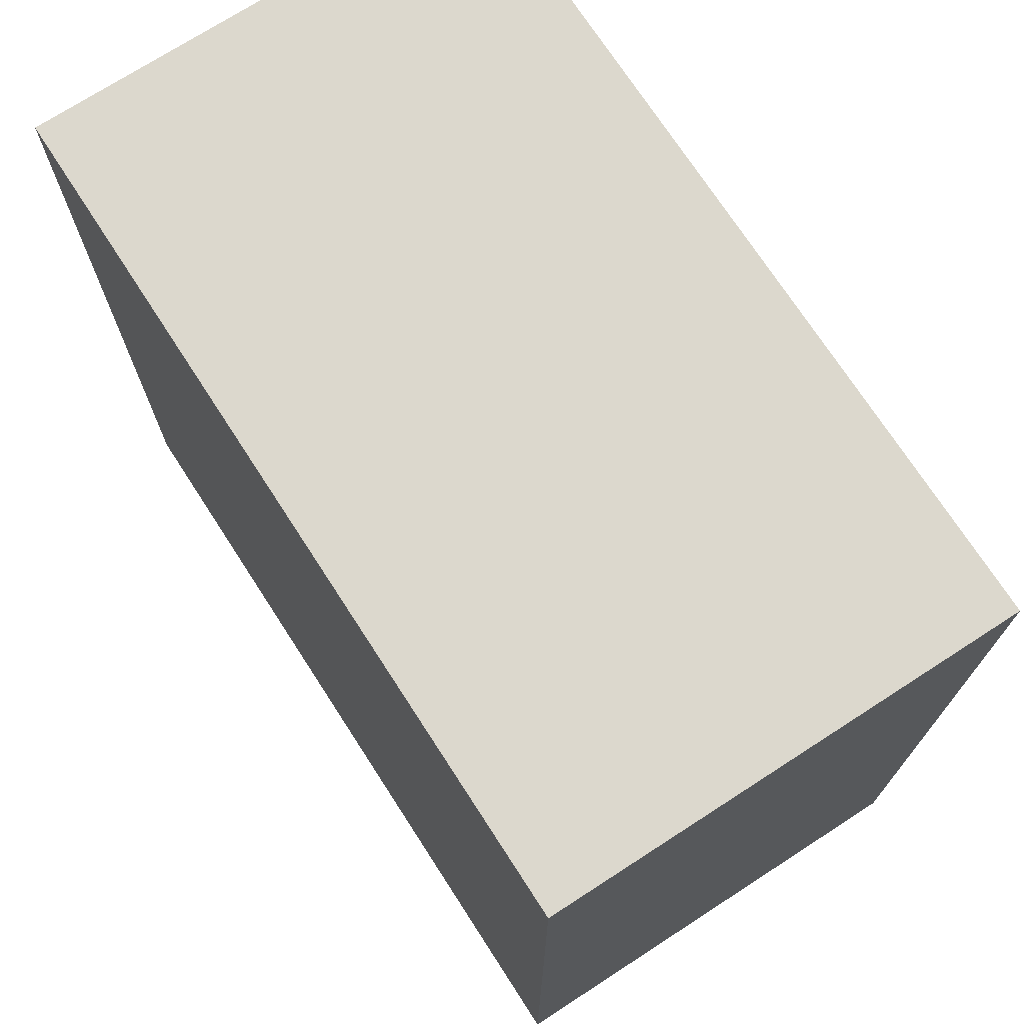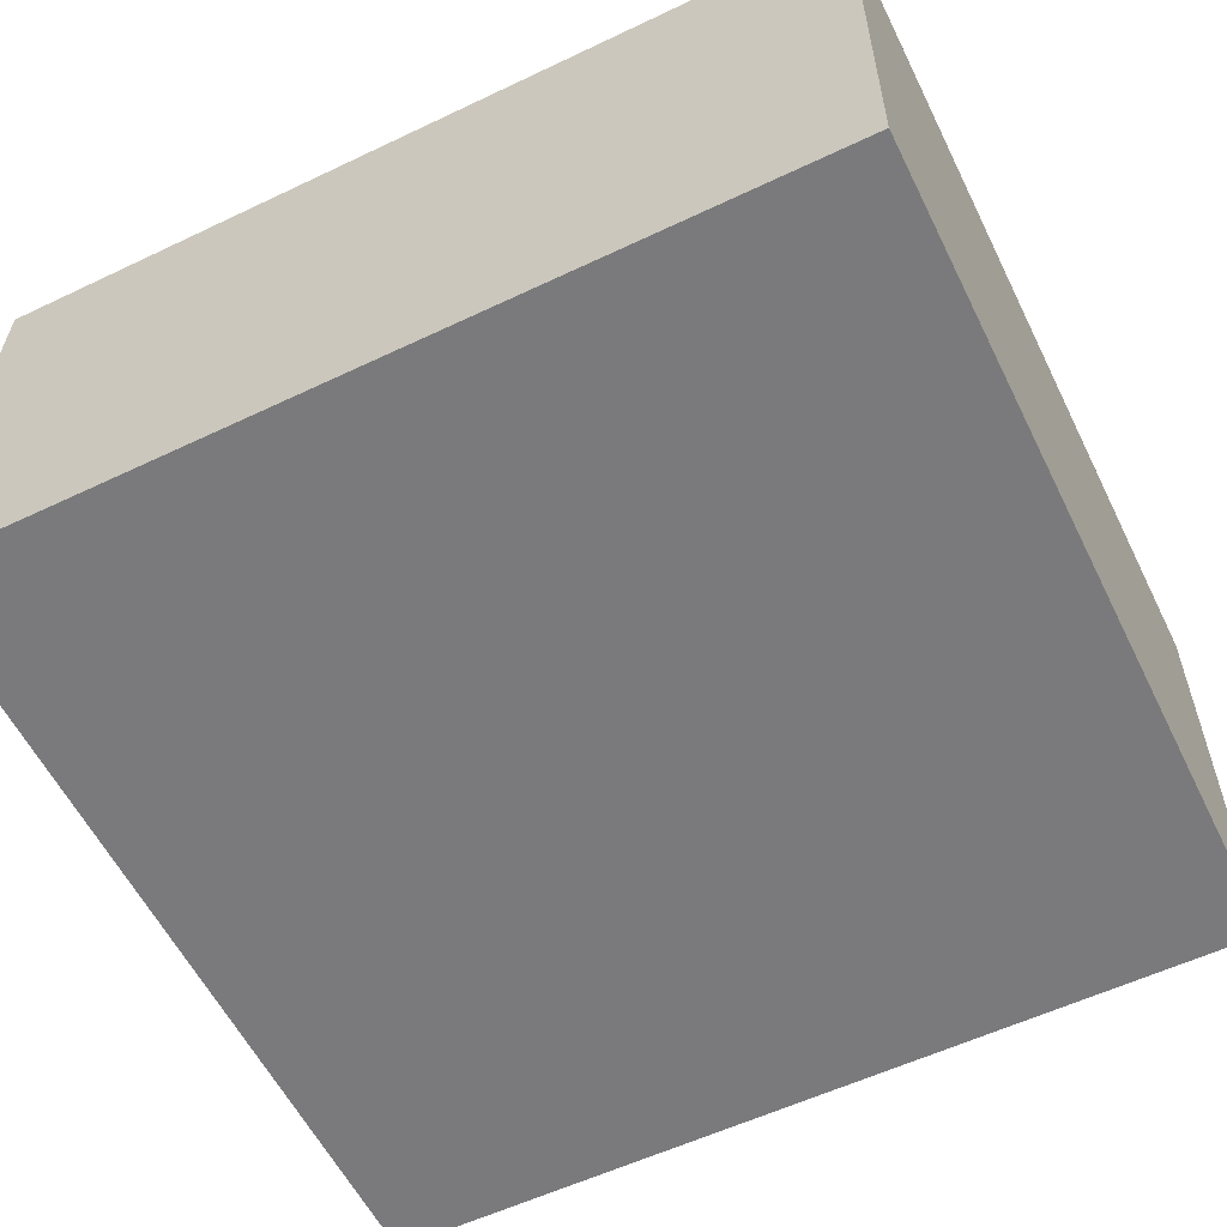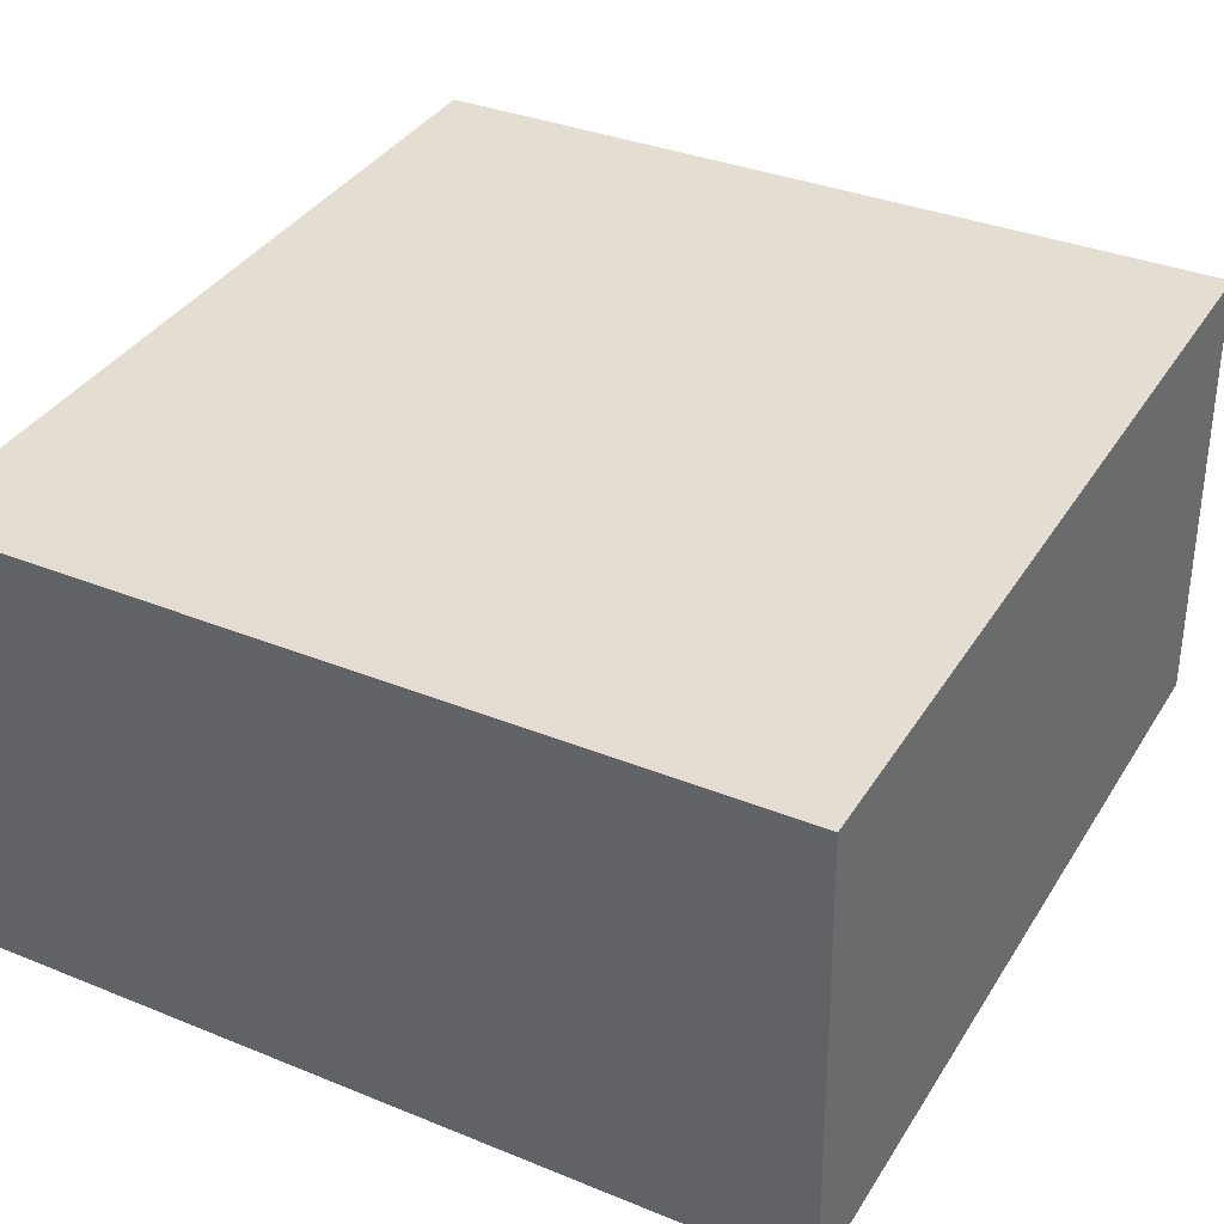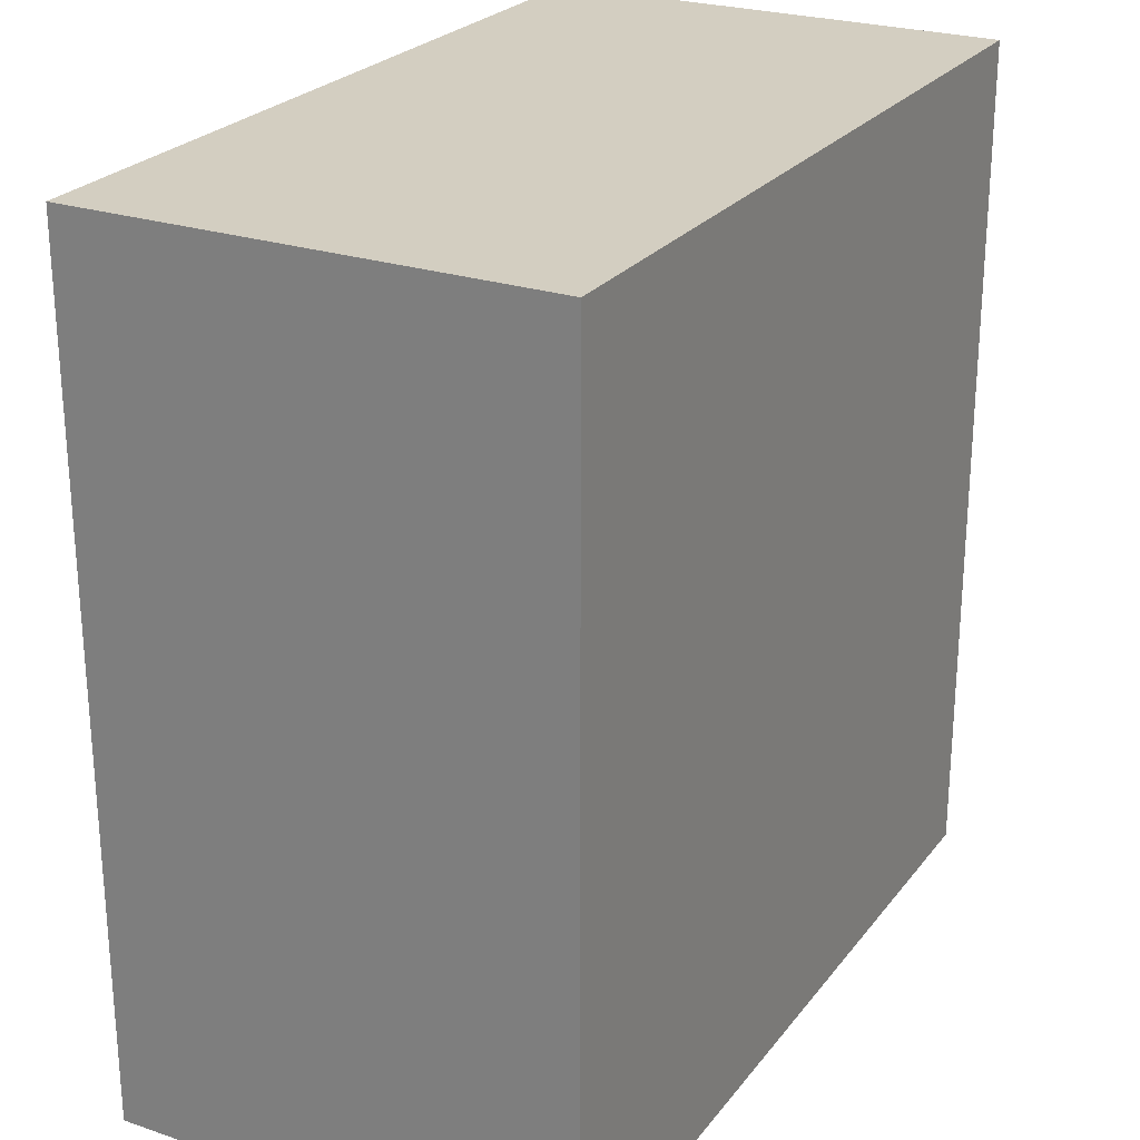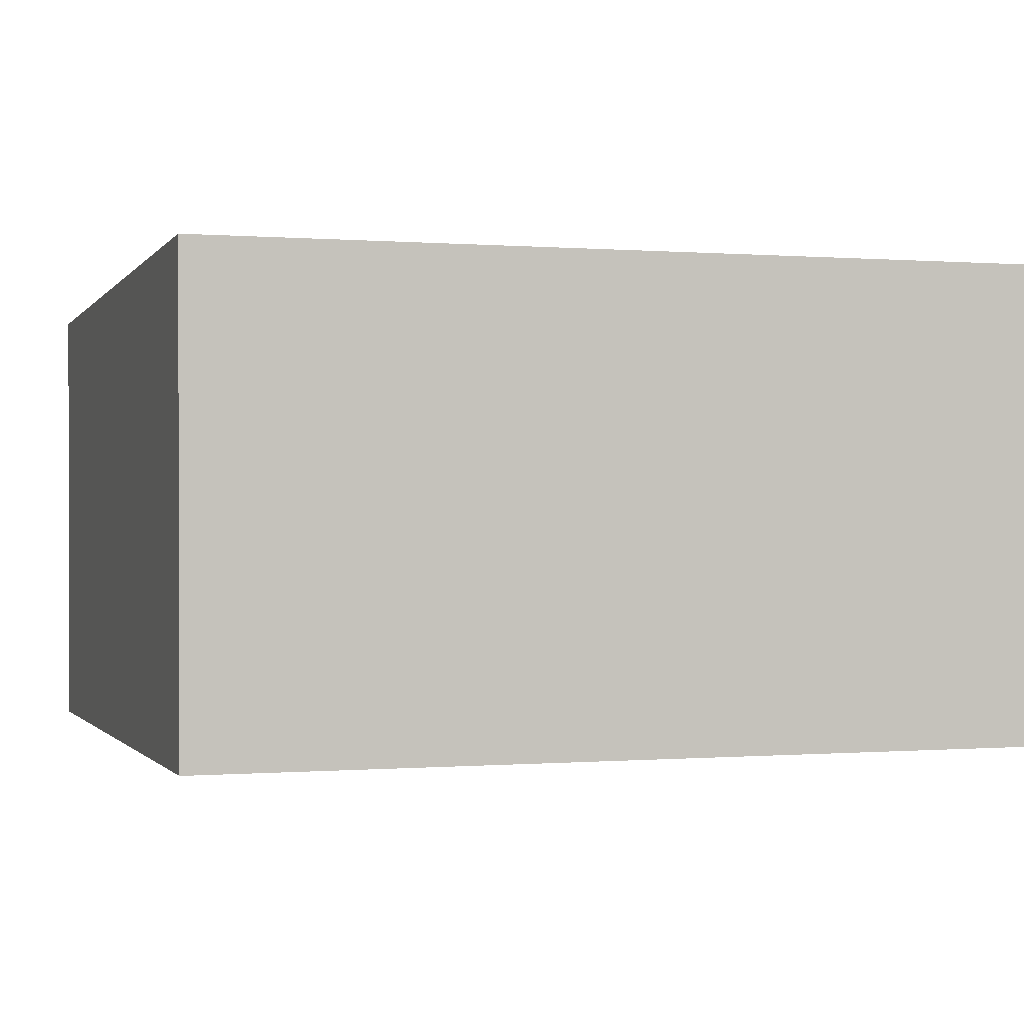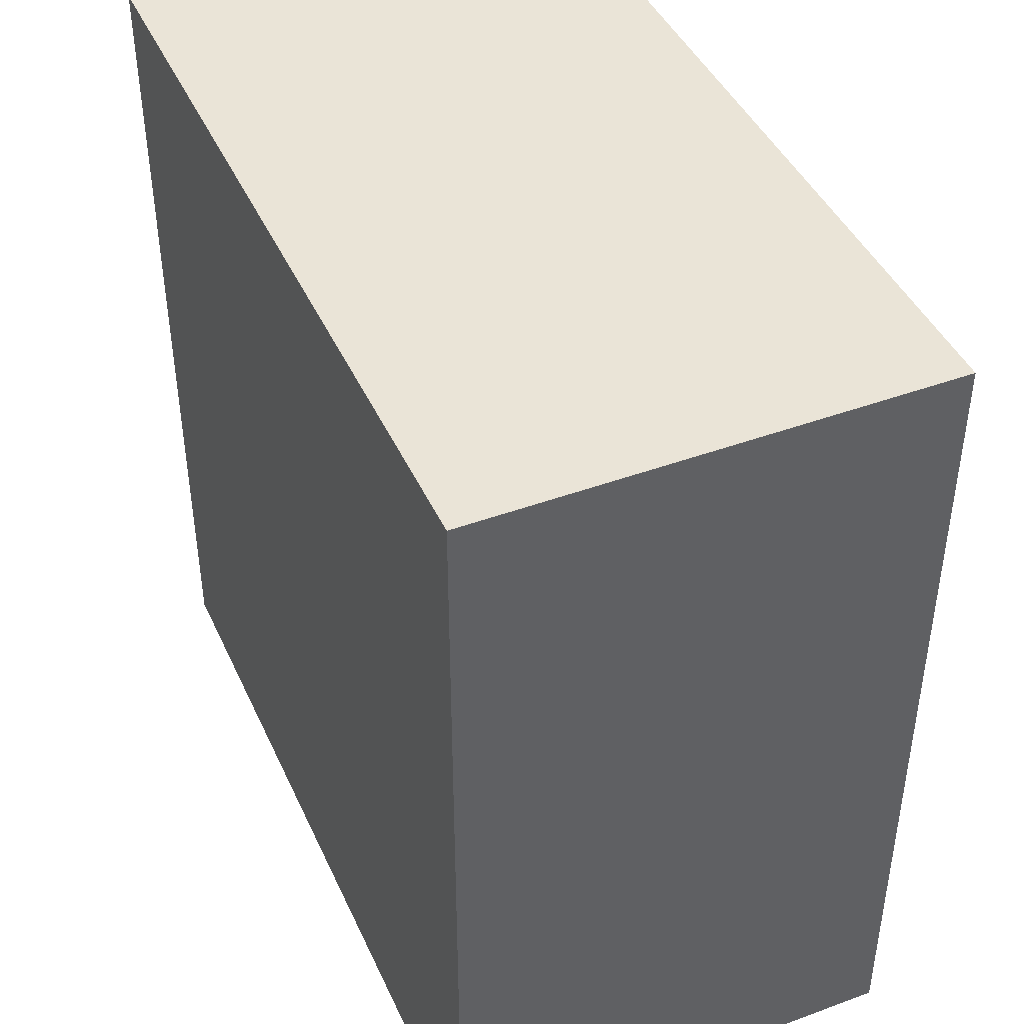
<metadata>
{"format":"obj","ext":"obj","renderer":"f3d","projection":"perspective","resolution":1024,"background":"white","views":[{"elev":72.6,"azim":-122.0,"up":"+Y"},{"elev":-57.4,"azim":-63.7,"up":"+Z"},{"elev":36.9,"azim":-151.6,"up":"+Z"},{"elev":25.0,"azim":119.4,"up":"+Y"},{"elev":-0.0,"azim":-107.4,"up":"+Z"},{"elev":43.6,"azim":67.5,"up":"+Y"}]}
</metadata>
<code>
g default
v -0.9186 0.3652 1.088
v -1.3 0.3652 1.094
v -0.9186 0.7615 1.088
v -1.3 0.7615 1.094
v -0.9221 0.3652 0.8731
v -1.303 0.3652 0.8792
v -0.9221 0.7615 0.8731
v -1.303 0.7615 0.8792
v -0.9186 0.3652 1.088
v -0.9186 0.7615 1.088
v -0.9221 0.3652 0.8731
v -0.9221 0.7615 0.8731
v -1.3 0.3652 1.094
v -1.3 0.7615 1.094
v -1.303 0.3652 0.8792
v -1.303 0.7615 0.8792
v -0.9186 0.3652 1.088
v -0.9221 0.3652 0.8731
v -1.3 0.3652 1.094
v -1.303 0.3652 0.8792
v -0.9186 0.7615 1.088
v -0.9221 0.7615 0.8731
v -1.3 0.7615 1.094
v -1.303 0.7615 0.8792
g BrazoIzq:Mesh
f 3 2 1
f 4 2 3
f 5 6 7
f 7 6 8
f 11 10 9
f 12 10 11
f 13 14 15
f 15 14 16
f 19 18 17
f 20 18 19
f 21 22 23
f 23 22 24

</code>
